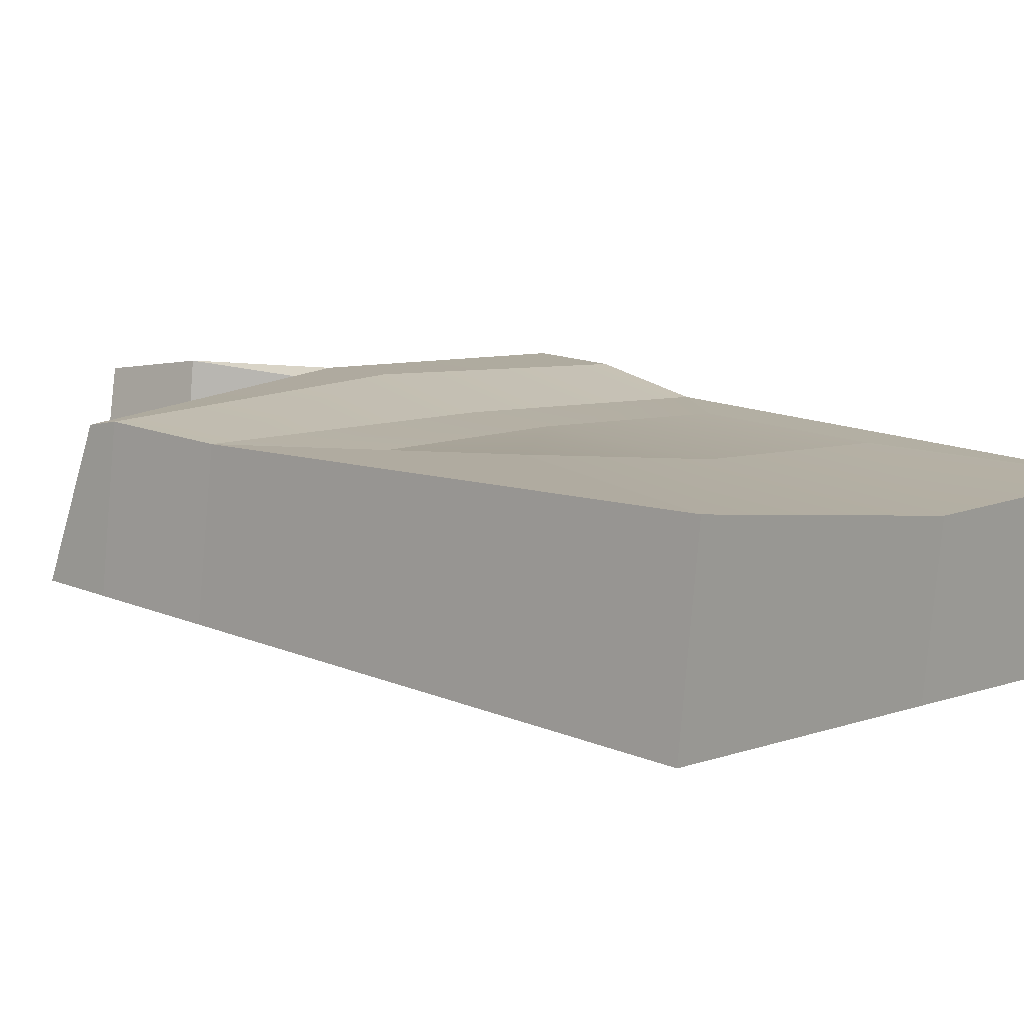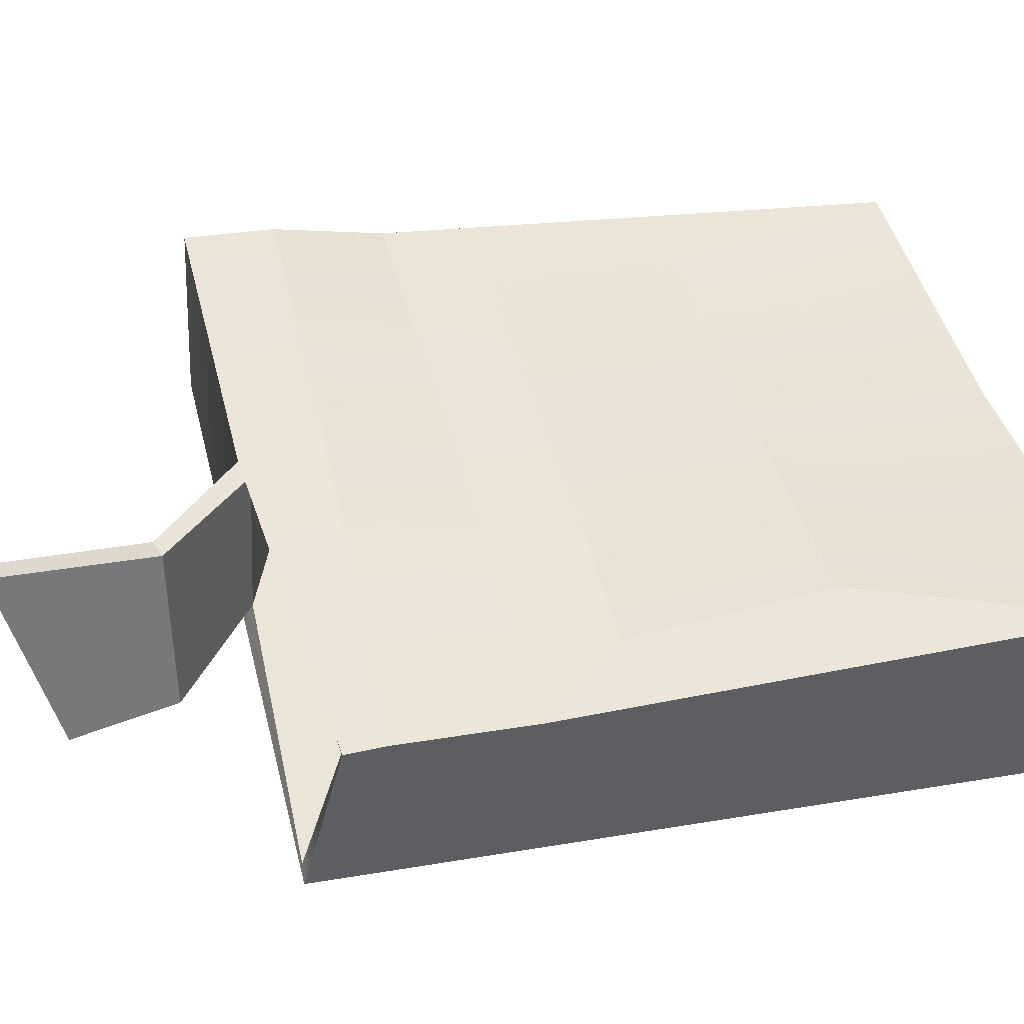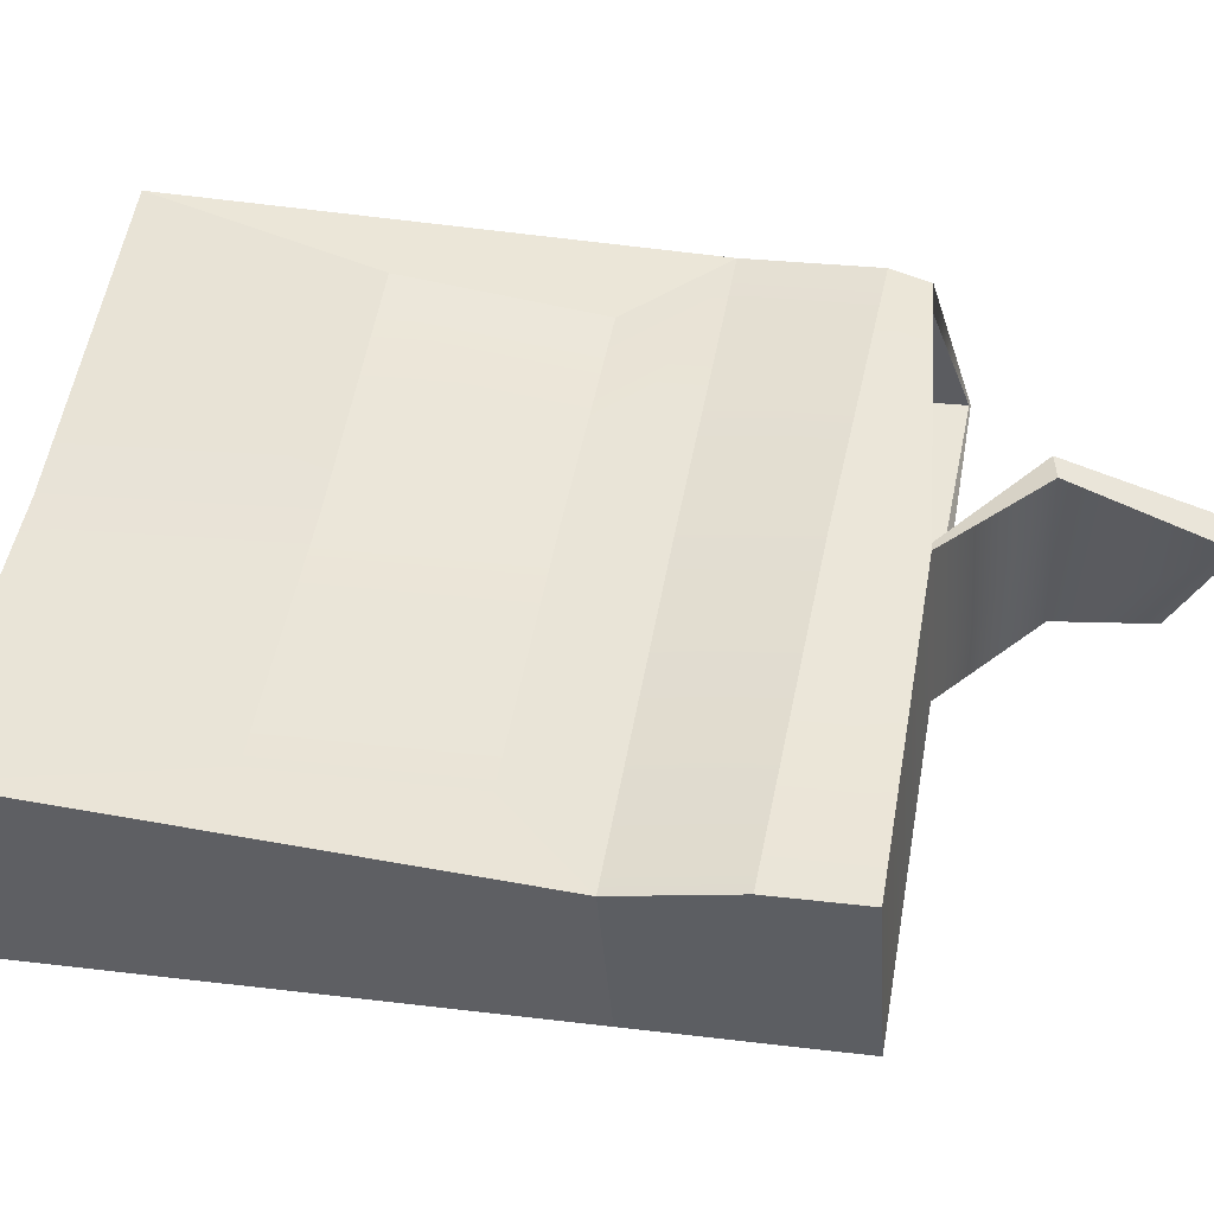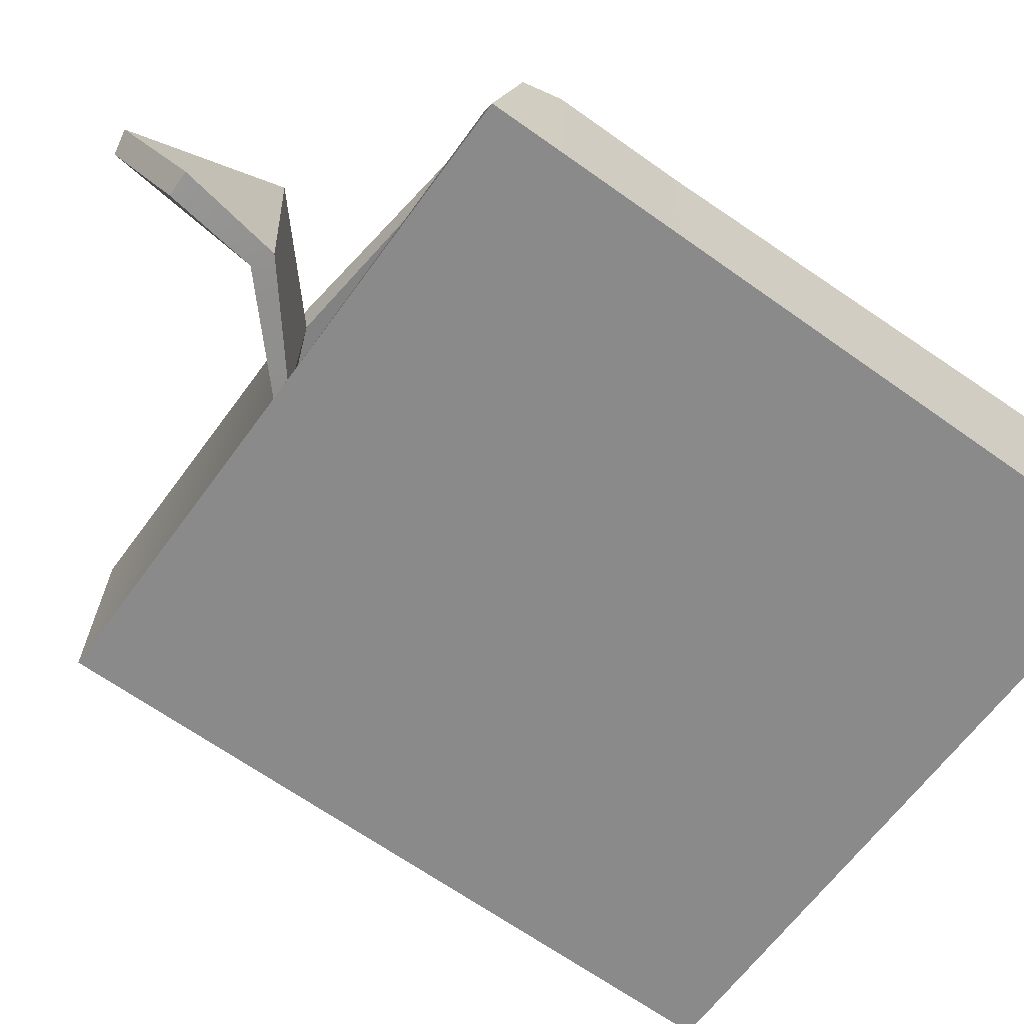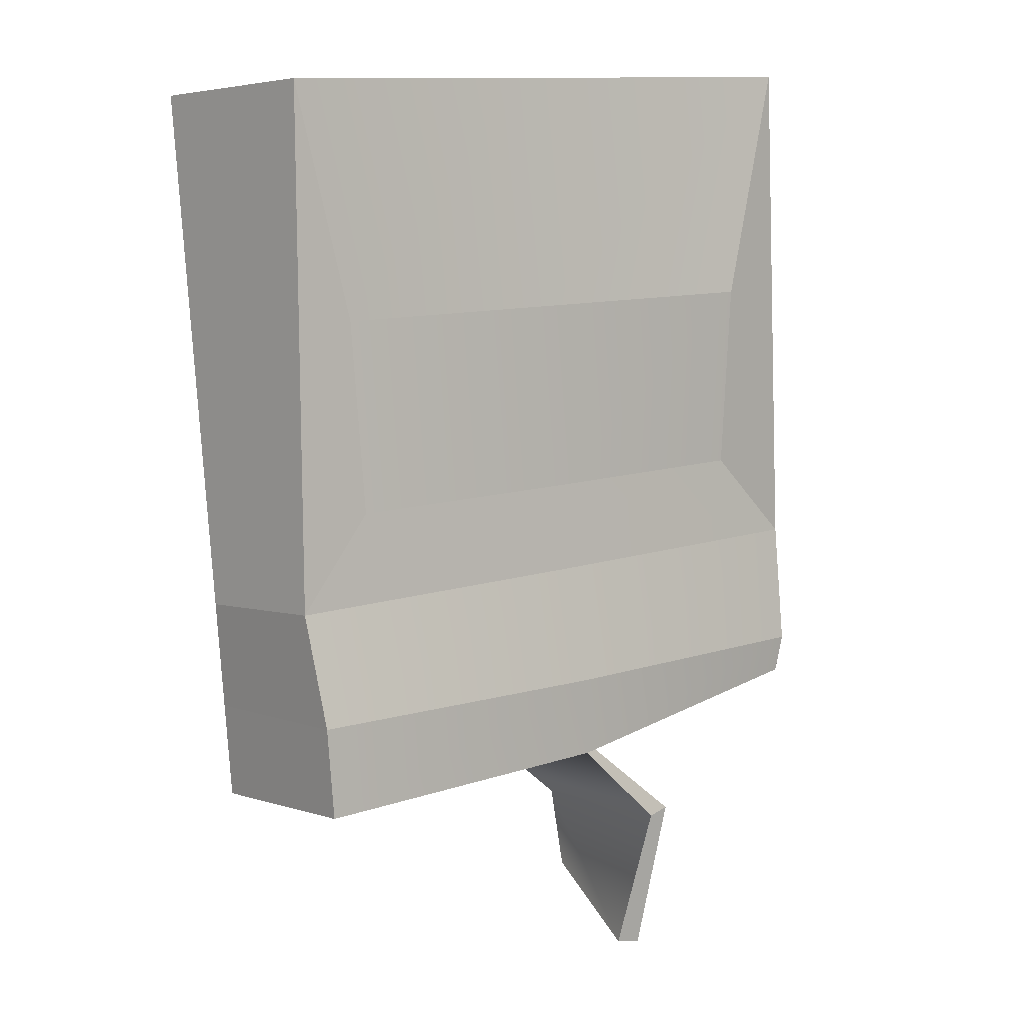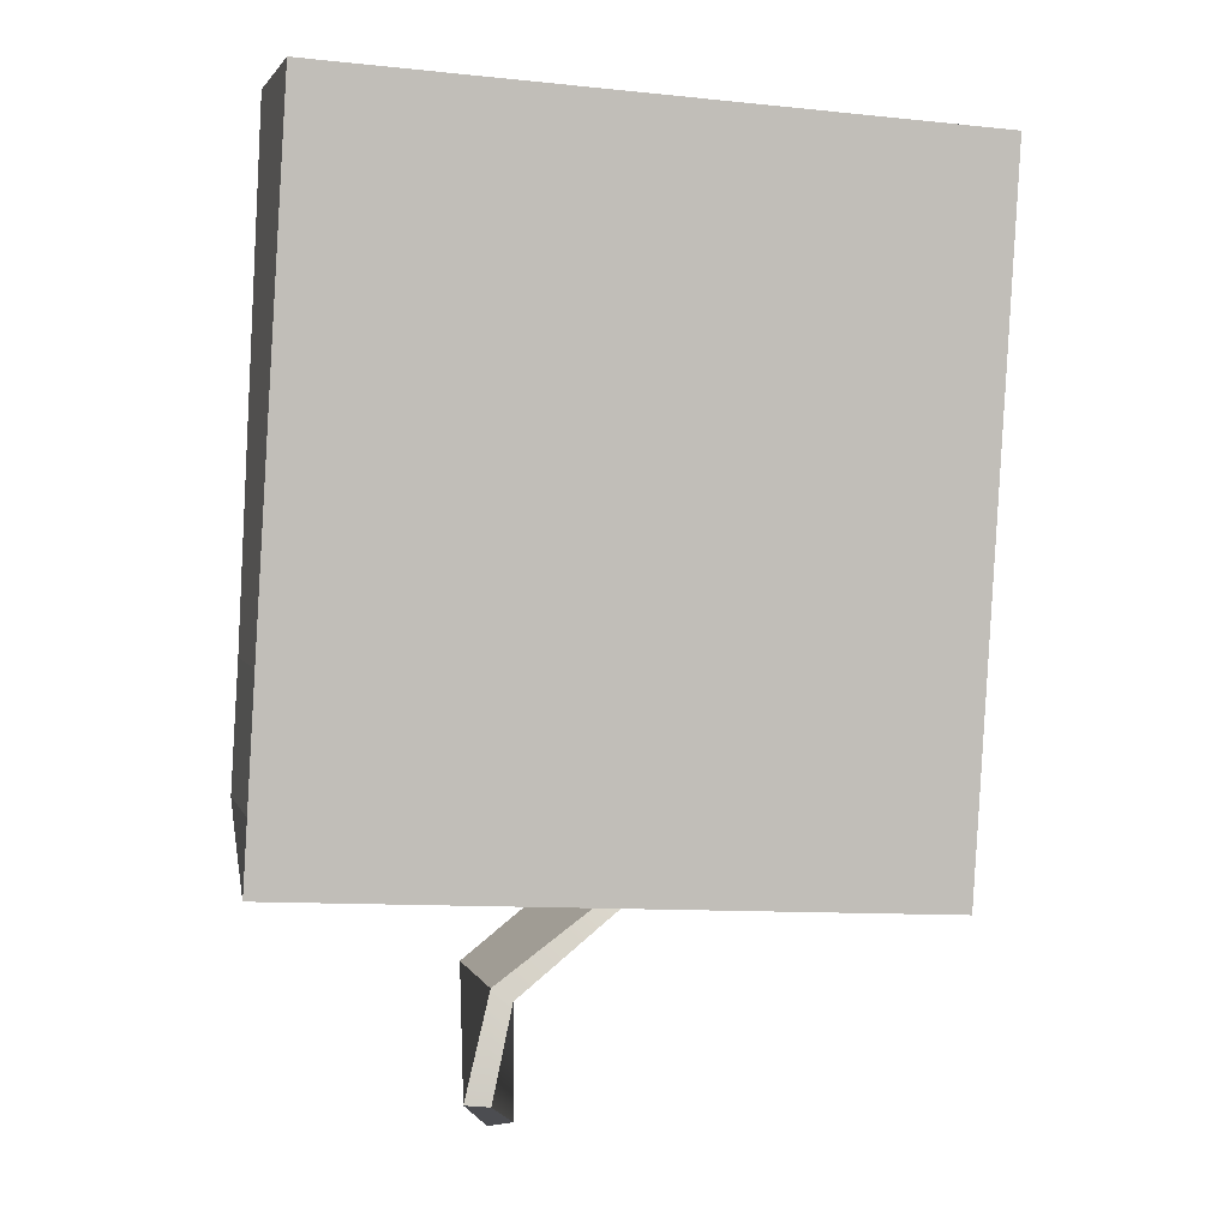
<metadata>
{"format":"obj","ext":"obj","renderer":"f3d","projection":"perspective","resolution":1024,"background":"white","views":[{"elev":9.5,"azim":-46.5,"up":"+Y"},{"elev":46.2,"azim":-101.1,"up":"+Y"},{"elev":47.1,"azim":102.5,"up":"+Y"},{"elev":-59.3,"azim":-123.2,"up":"+Y"},{"elev":7.0,"azim":138.0,"up":"+Z"},{"elev":-0.8,"azim":-17.2,"up":"+Z"}]}
</metadata>
<code>
v -14.16 3.873 17.03
v 14.28 1.826 15.6
v -3.299 4.285 -26.06
v 14.58 4.573 -16.49
v -6.079 -2.766 -24.09
v 14.16 -3.872 -17.03
v -14.58 -4.573 16.49
v 15.45 -5.985 15.2
v -15.29 4.375 -12.06
v 14.74 4.314 -12.53
v 14.33 -4.146 -12.86
v -15.74 -2.672 -12.51
v -15.06 4.001 -6.349
v 14.96 3.096 -7.61
v 14.52 -4.459 -8.088
v -15.51 -3.047 -6.793
v -10.93 4.403 6.158
v 11.8 2.444 5.119
v 11.46 3.004 -3.424
v -11.24 3.565 -2.478
v 0.4348 -5.279 15.85
v -0.4972 -3.753 -7.44
v -0.7071 -3.409 -12.68
v -0.8551 -3.167 -16.38
v -0.3255 5.068 -15.83
v -0.291 5.044 -12.25
v -0.05428 3.802 -6.963
v 0.1071 3.538 -2.934
v 0.4491 2.978 5.609
v 0.8873 1.9 16.3
v -15.87 -2.461 -15.73
v -15.14 4.073 -13.84
v -4.415 5.404 -19.6
v -5.142 -2.6 -19.99
v -7.132 -2.438 -24.02
v -4.359 4.59 -26.22
v -1.187 -2.606 -15.92
v -6.033 -2.463 -19.45
v -0.7227 4.515 -15.4
v -5.331 5.52 -19.3
v -15.28 -1.947 -15.7
v -14.6 3.47 -13.83
v 12.06 -3.306 -11.31
v -14.9 -2.575 -6.119
v -14.27 2.934 -5.661
v 12.53 3.815 -10.79
f 26 10 4 25
f 25 4 6 24
f 10 11 6 4
f 12 9 32 31
f 27 14 10 26
f 14 15 11 10
f 16 13 9 12
f 29 18 19 28
f 2 8 15 14
f 7 1 13 16
f 30 2 18 29
f 2 14 19 18
f 14 27 28 19
f 13 1 17 20
f 6 11 23 24
f 11 15 22 23
f 15 8 21 22
f 22 21 7 16
f 23 22 16 12
f 24 23 12 31
f 3 33 34 5
f 9 26 25 32
f 13 27 26 9
f 28 27 13 20
f 17 29 28 20
f 1 30 29 17
f 33 25 24 34
f 3 5 35 36
f 34 24 37 38
f 25 33 40 39
f 24 31 41 37
f 31 32 42 41
f 32 25 39 42
f 33 3 36 40
f 5 34 38 35
f 39 40 38 37
f 40 36 35 38
f 37 41 44 43
f 41 42 45 44
f 42 39 46 45
f 39 37 43 46
f 44 45 46 43
f 21 8 2 30
f 21 30 1 7

</code>
